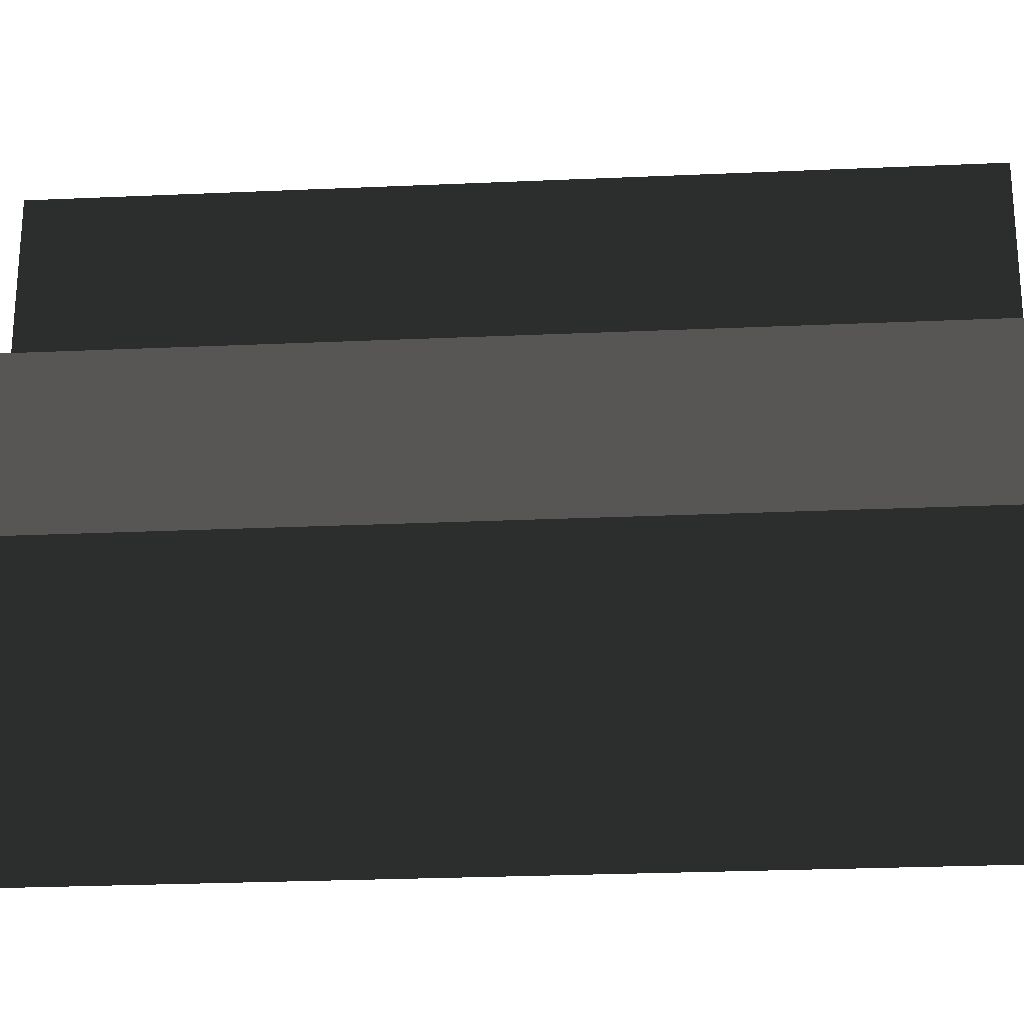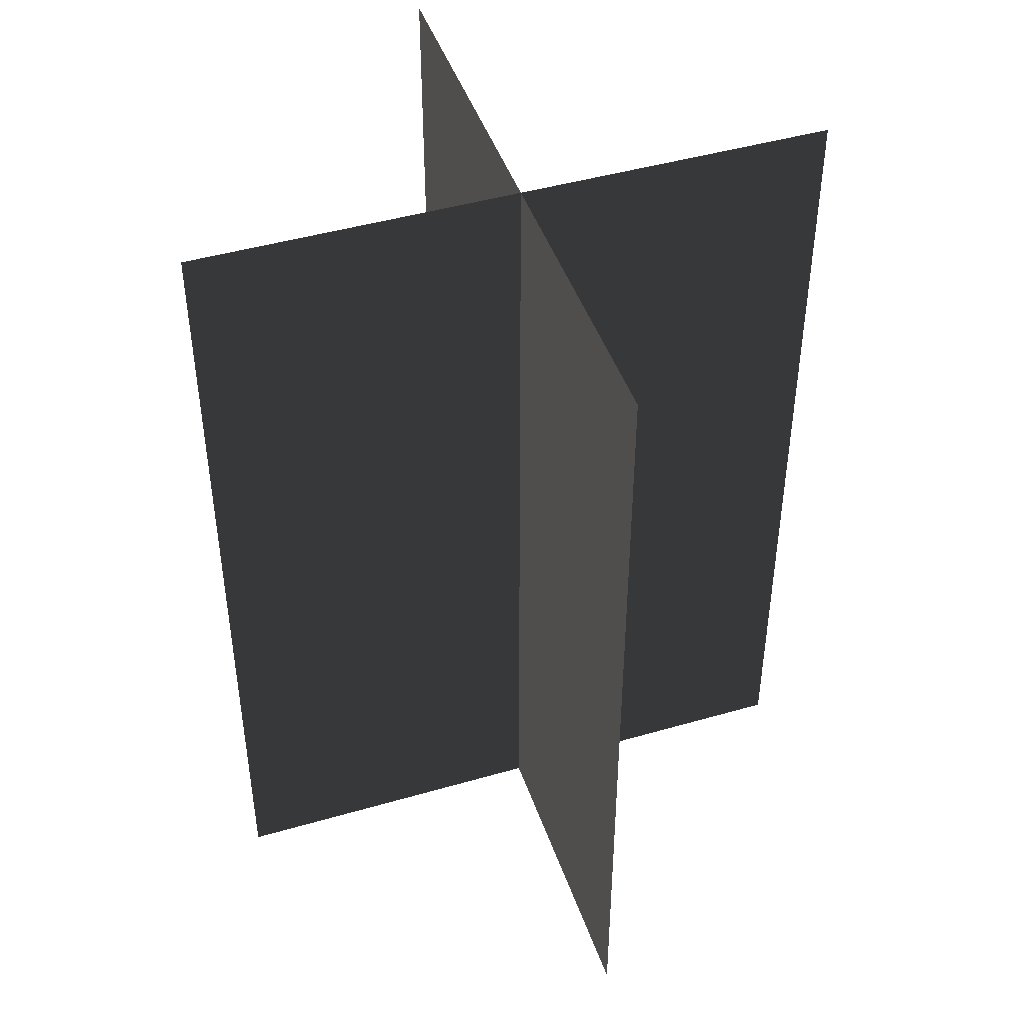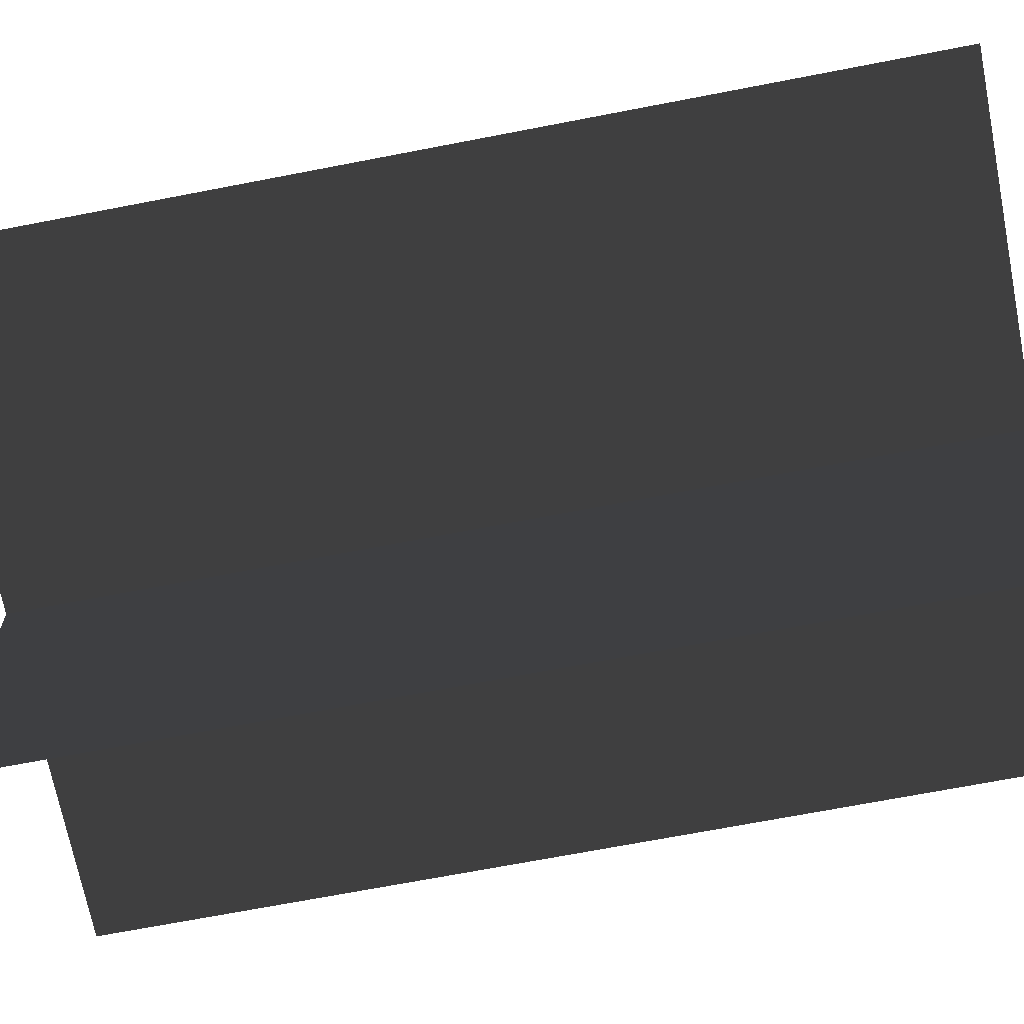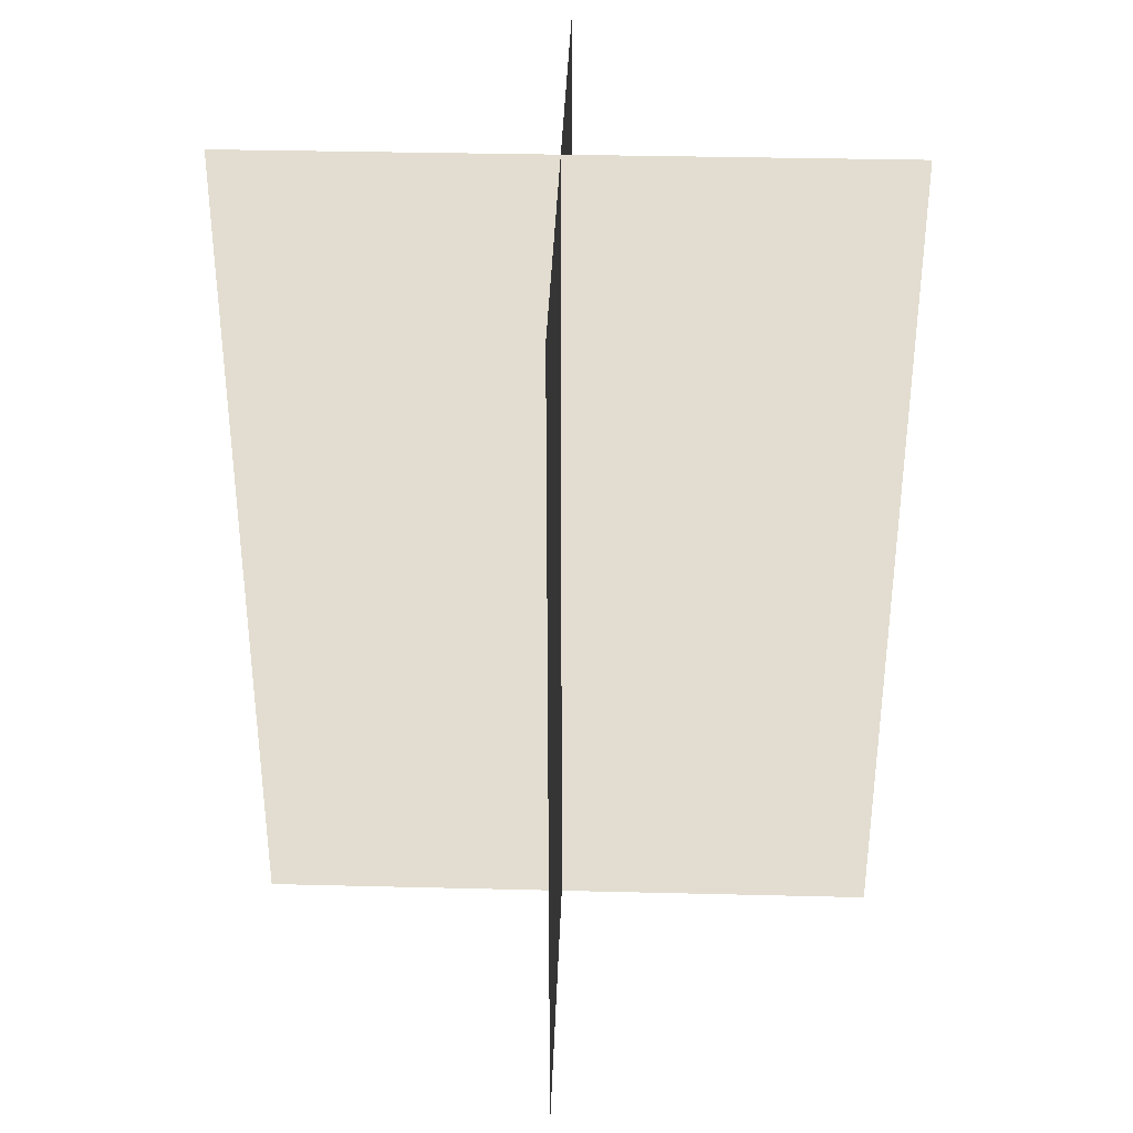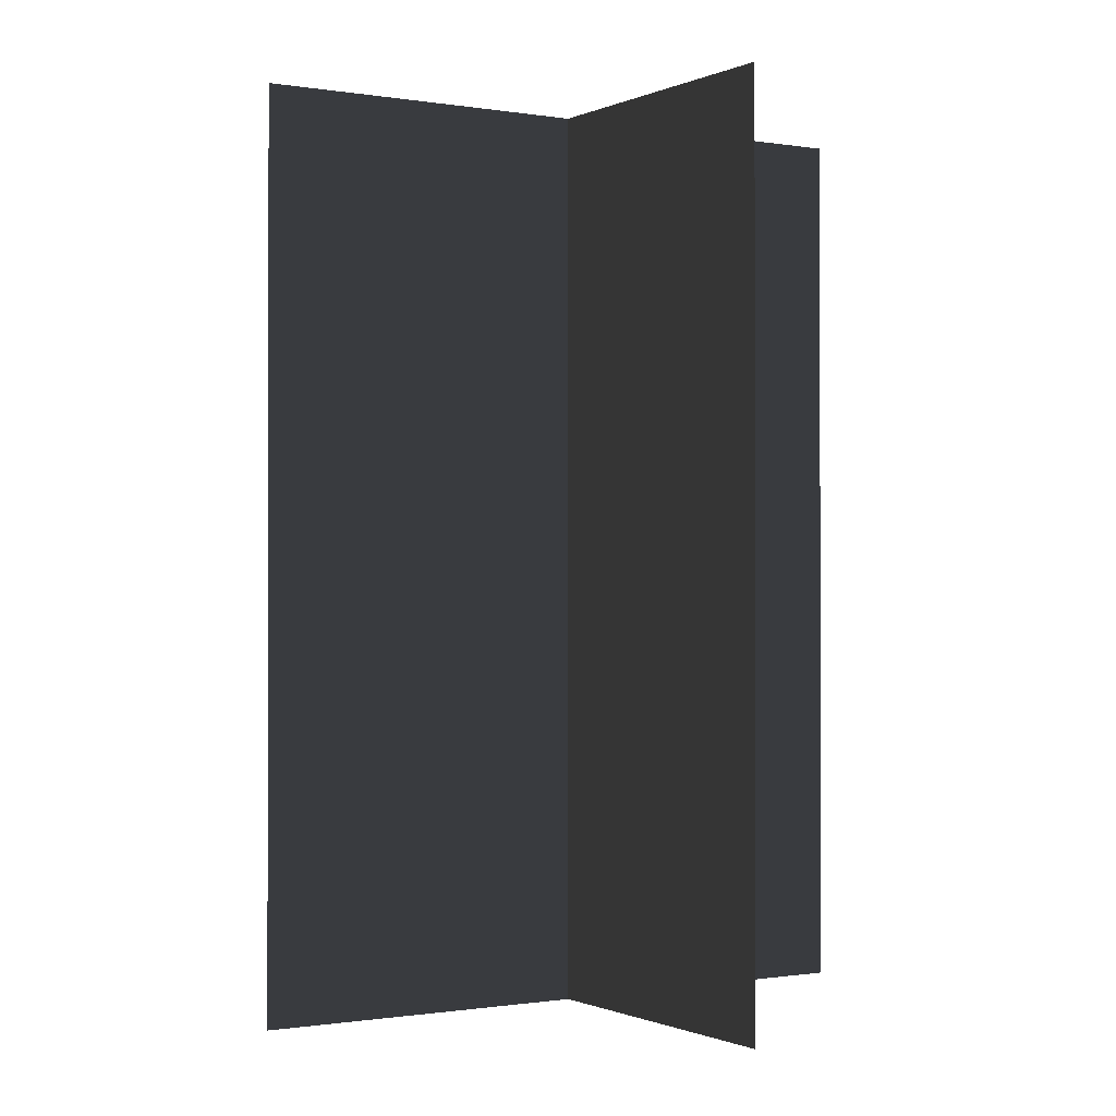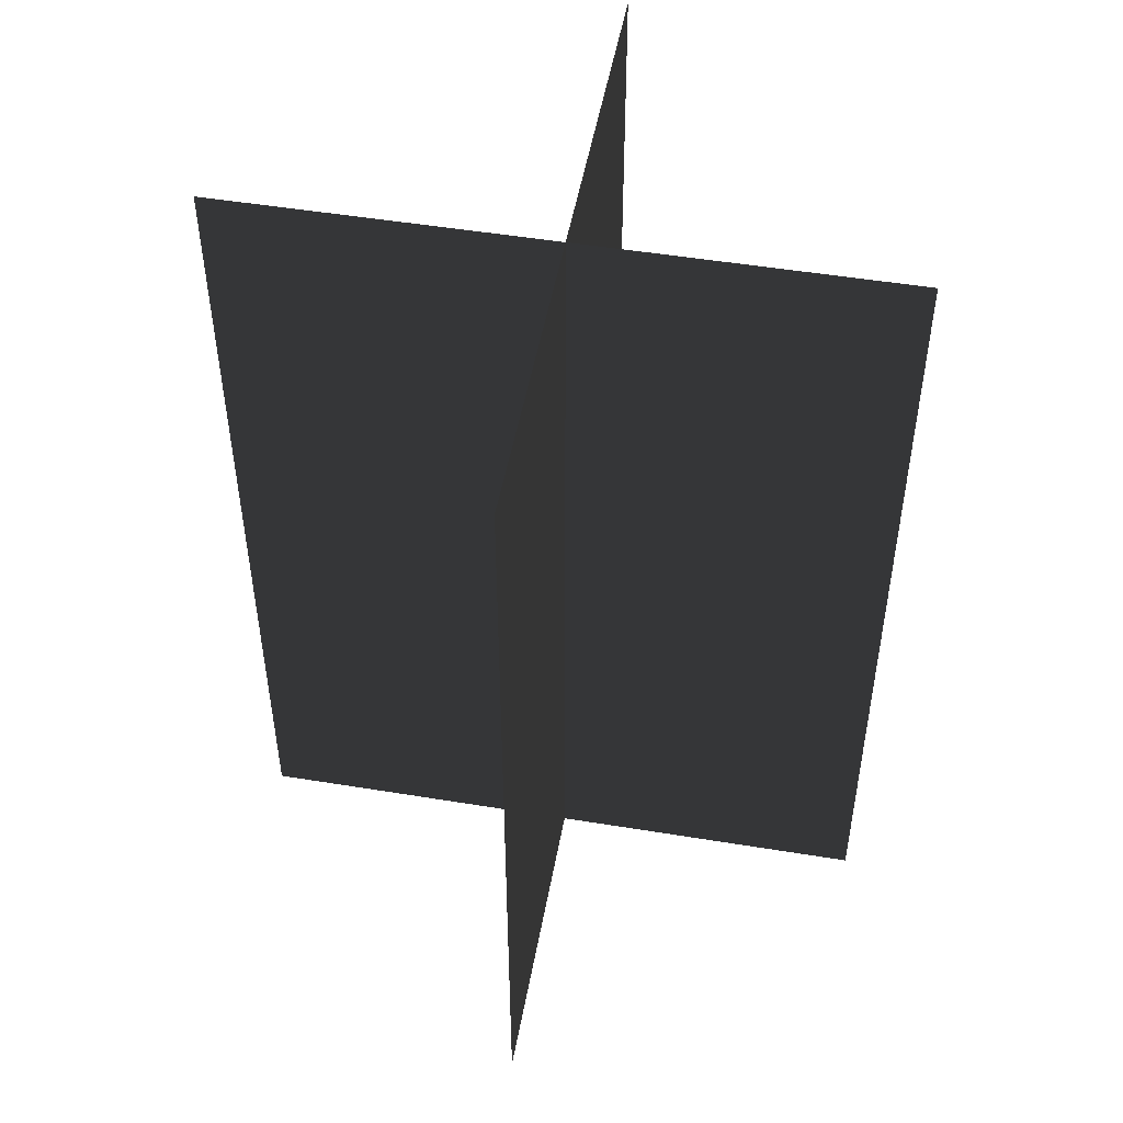
<metadata>
{"format":"obj","ext":"obj","renderer":"f3d","projection":"perspective","resolution":1024,"background":"white","views":[{"elev":-25.6,"azim":94.1,"up":"+Y"},{"elev":45.4,"azim":-18.5,"up":"+Z"},{"elev":-68.8,"azim":-79.0,"up":"+Y"},{"elev":35.1,"azim":-178.1,"up":"+Z"},{"elev":-0.7,"azim":-31.9,"up":"+Z"},{"elev":50.2,"azim":10.2,"up":"+Z"}]}
</metadata>
<code>
v 0.1617 -0.009193 1.928e-06
v 0.1617 -0.009193 0.4323
v -0.1562 -0.009193 0.4323
v -0.1562 -0.009193 1.928e-06
v 0.005386 -0.1631 1.946e-06
v 0.005386 -0.1631 0.4323
v 0.005387 0.1548 0.4323
v 0.005387 0.1548 1.908e-06
g Palm_Tree_(24)_23913_831
f 1 3 2
f 1 4 3
f 5 7 6
f 5 8 7

</code>
